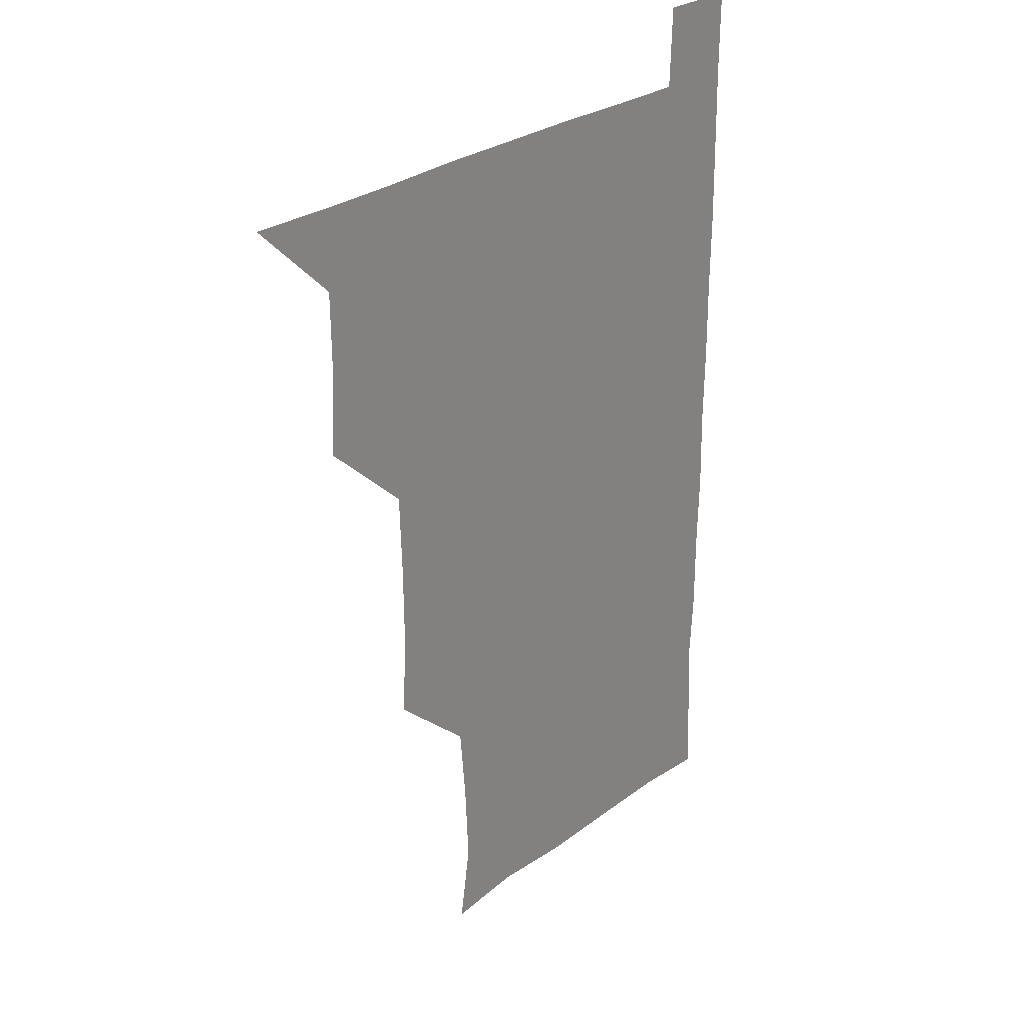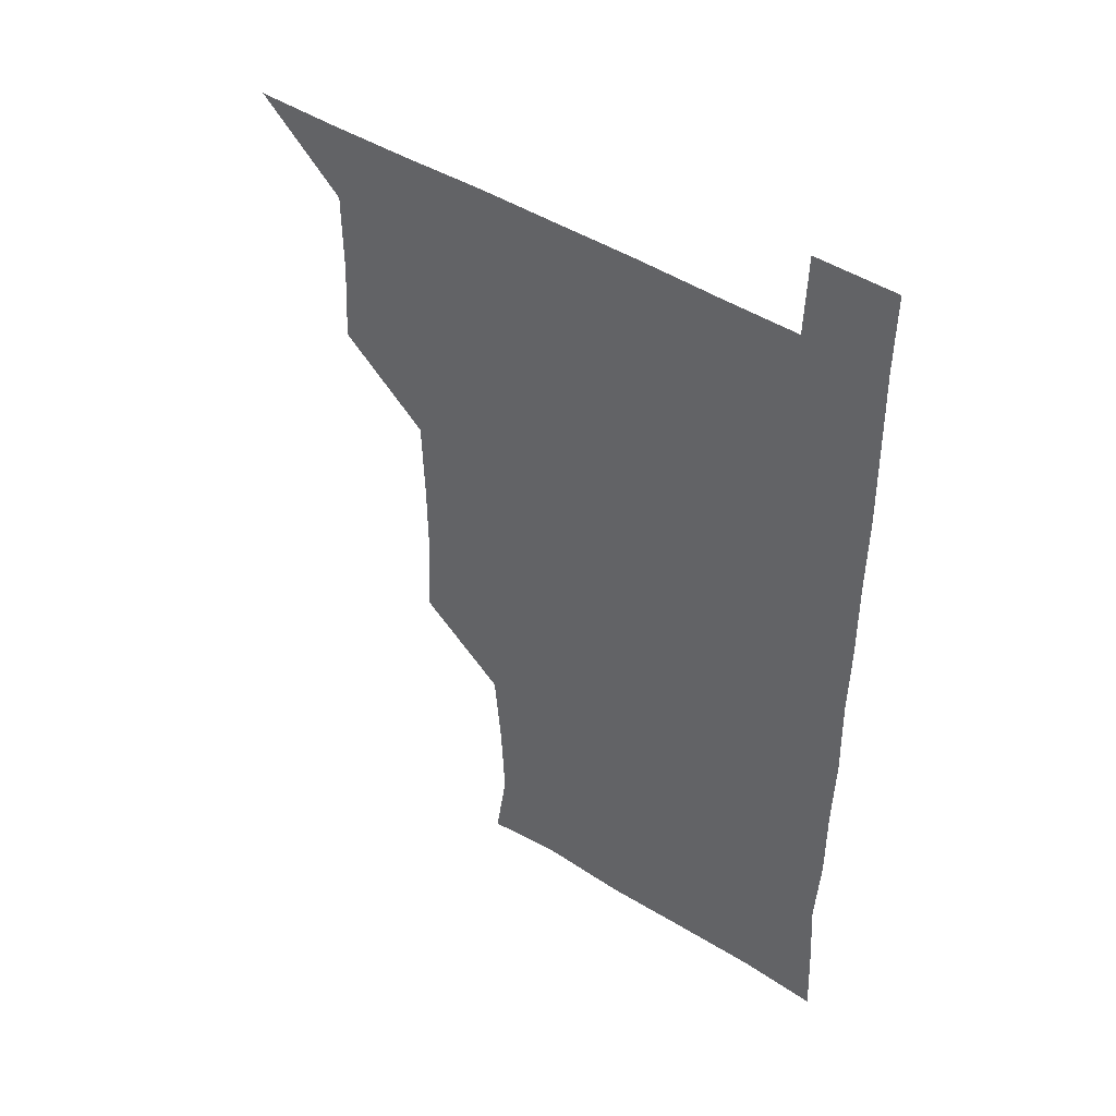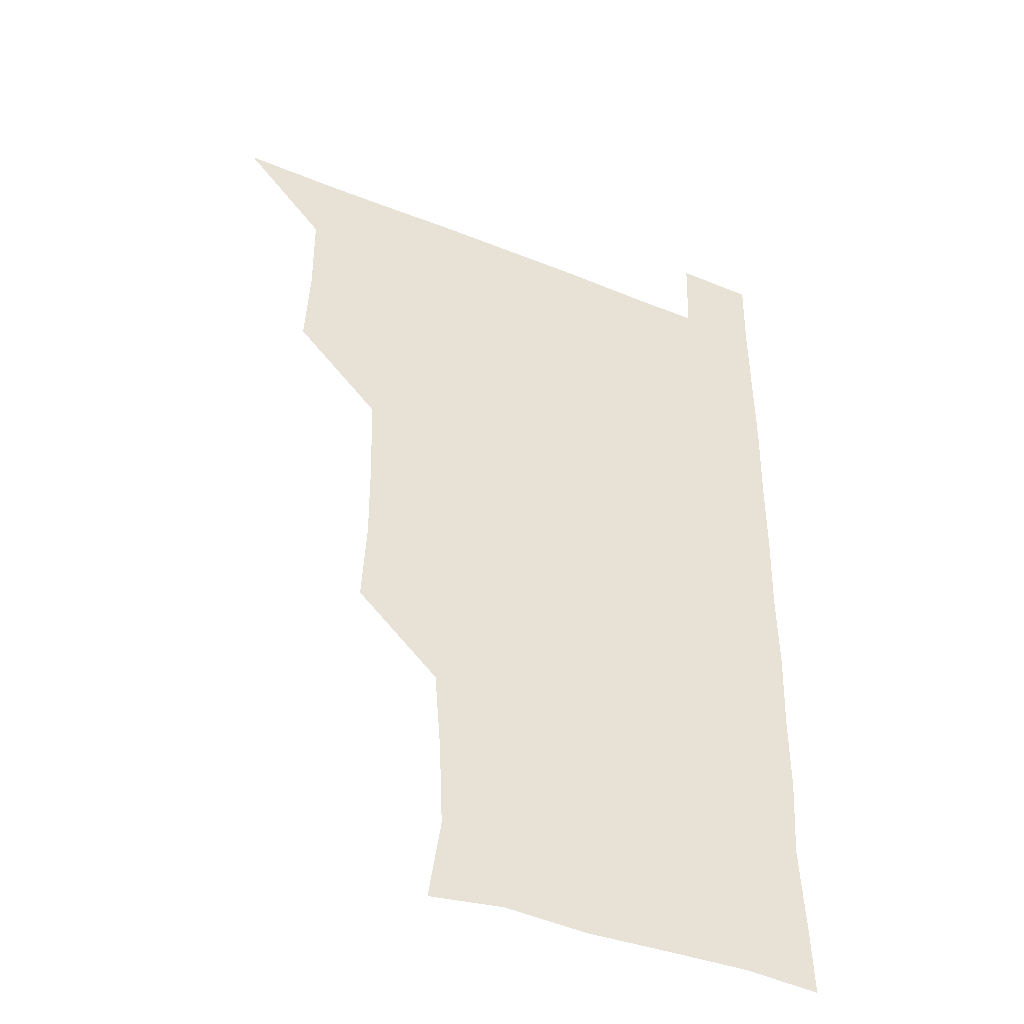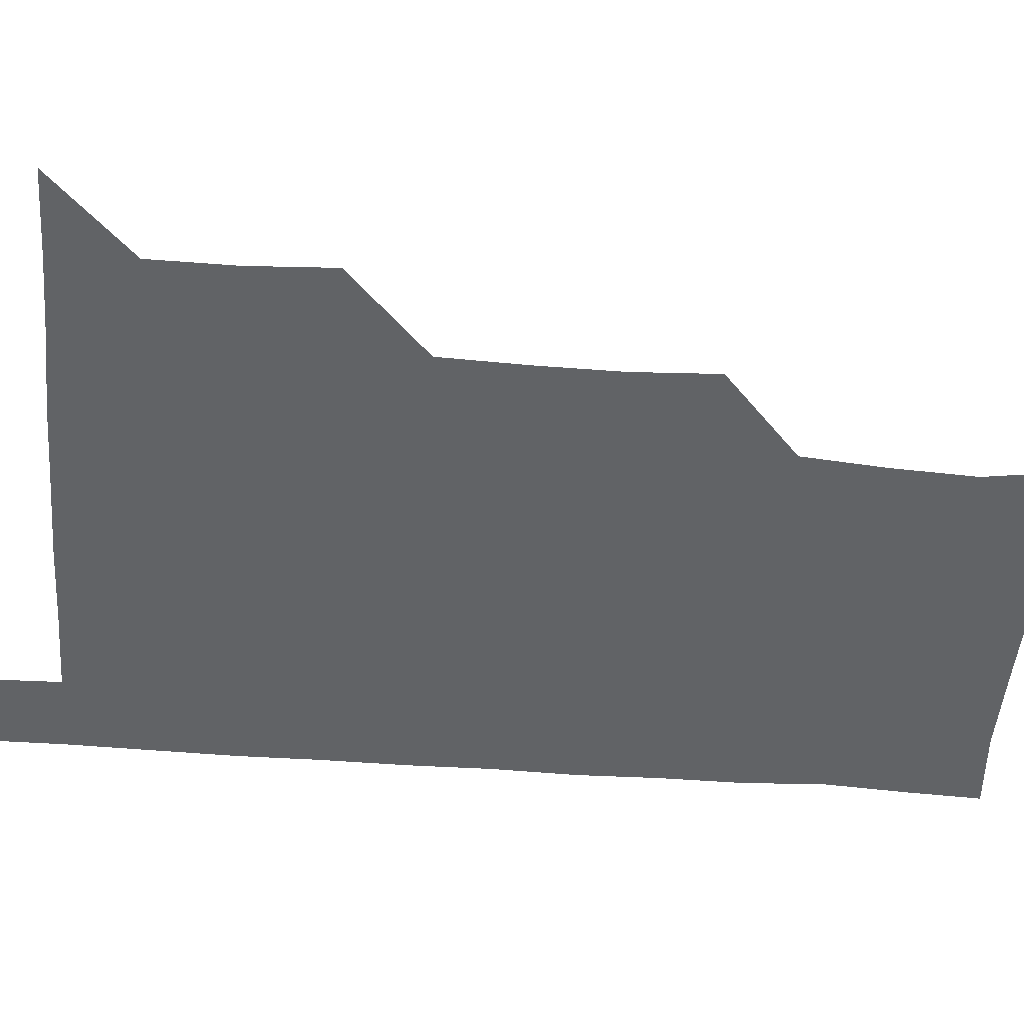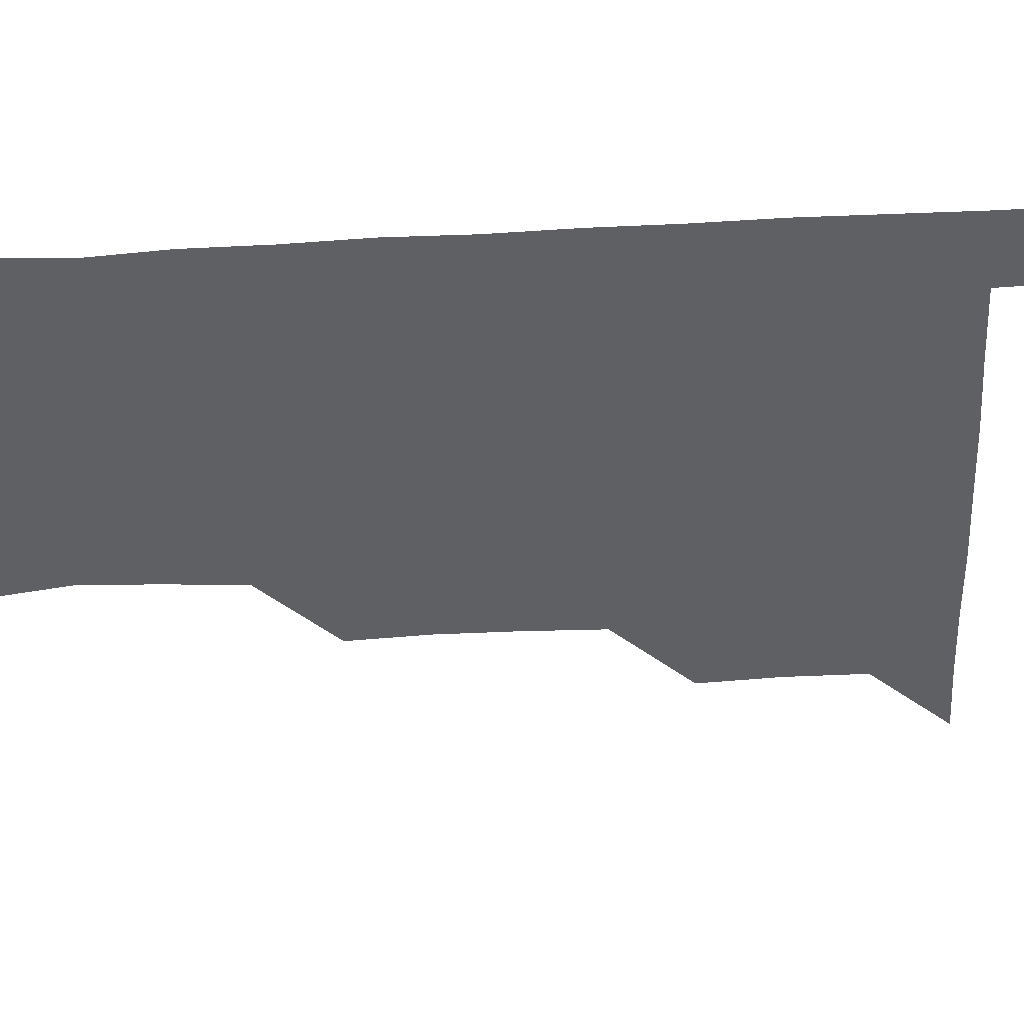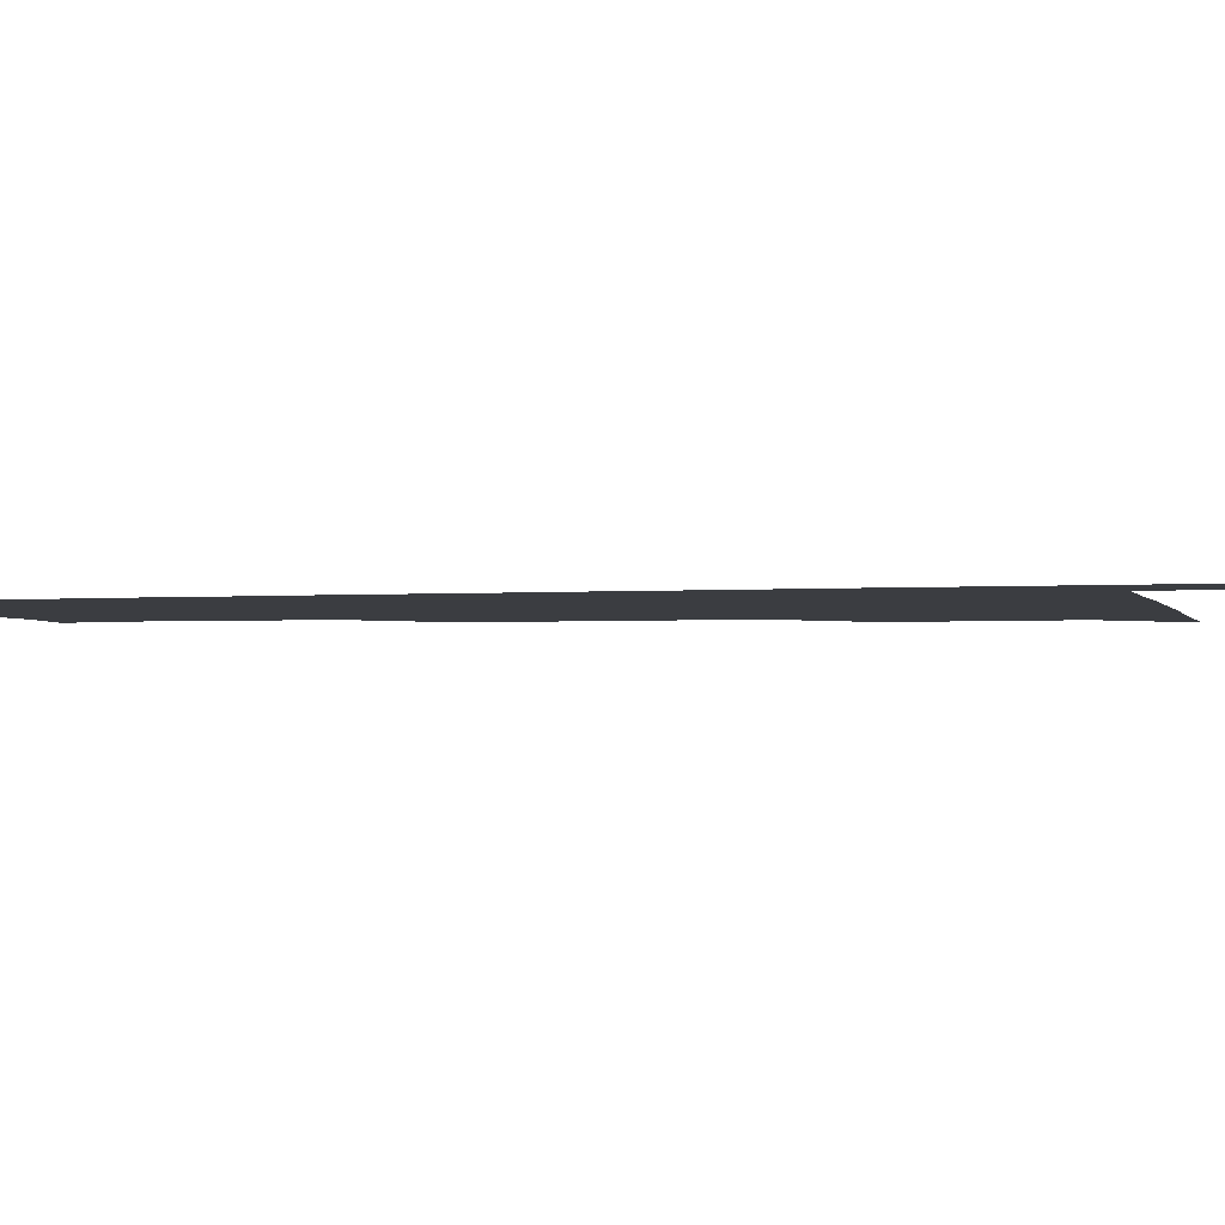
<metadata>
{"format":"obj","ext":"obj","renderer":"f3d","projection":"perspective","resolution":1024,"background":"white","views":[{"elev":28.7,"azim":-47.1,"up":"+Y"},{"elev":46.5,"azim":35.5,"up":"+Y"},{"elev":-41.3,"azim":-26.2,"up":"+Y"},{"elev":-50.8,"azim":-94.5,"up":"+Z"},{"elev":-43.7,"azim":93.6,"up":"+Z"},{"elev":-2.3,"azim":105.5,"up":"+Z"}]}
</metadata>
<code>
v 480.6 540.8 0
v 509.3 449.1 0
v 511 480 0
v 510.8 510.6 0
v 511.5 540.4 0
v 540 326.9 0
v 541.6 357.6 0
v 541.5 388.1 0
v 540.5 419.4 0
v 541.3 451 0
v 542.3 481.5 0
v 541.7 511 0
v 541.2 540.6 0
v 570.3 208.1 0
v 574.8 238.2 0
v 573.4 268.9 0
v 570.9 298.7 0
v 572.8 332.5 0
v 572.5 362.3 0
v 572.2 392 0
v 572.1 422 0
v 572 451.9 0
v 572.1 481.5 0
v 572.1 510.6 0
v 570.8 541.3 0
v 598.8 211.3 0
v 602.2 242.3 0
v 601.7 271.9 0
v 601.6 302.7 0
v 602.2 334.1 0
v 601.6 362.5 0
v 602 393.5 0
v 601.6 422.2 0
v 601.4 451.8 0
v 601.6 481.5 0
v 601.5 510.8 0
v 600.7 541.2 0
v 630.3 209.5 0
v 631.1 243.3 0
v 631.1 273.1 0
v 631.1 303.4 0
v 631 333.1 0
v 631 362.5 0
v 630.9 392.4 0
v 630.9 422.8 0
v 631 452.1 0
v 631.1 481.4 0
v 631.2 510.6 0
v 630.5 541.3 0
v 662.5 210.4 0
v 660.5 243 0
v 660.2 273.2 0
v 660.1 303.4 0
v 659.9 333.6 0
v 659.9 363.2 0
v 660.2 392.5 0
v 660.2 422.3 0
v 660.5 451.8 0
v 660.4 481.9 0
v 660.6 511.2 0
v 660.9 540.7 0
v 693.6 211.1 0
v 689.7 242.8 0
v 689 272.7 0
v 688.7 303.3 0
v 688.5 333 0
v 689.2 362.2 0
v 689.1 392.2 0
v 689.3 422 0
v 689.6 451.8 0
v 689.4 481.9 0
v 689.8 511.2 0
v 690.3 540.4 0
v 691.2 571.1 0
v 722.4 209.2 0
v 721.2 236.7 0
v 719.5 267 0
v 721.2 296.5 0
v 721 326.9 0
v 721.8 356.9 0
v 721.2 387.6 0
v 721.7 418 0
v 721.4 448.7 0
v 721.8 479.2 0
v 721.3 510 0
v 720.8 540.7 0
v 721 570.7 0
f 4 5 1
f 9 10 2
f 2 10 3
f 10 11 3
f 3 11 4
f 11 12 4
f 4 12 5
f 12 13 5
f 17 18 6
f 6 18 7
f 18 19 7
f 7 19 8
f 19 20 8
f 8 20 9
f 20 21 9
f 9 21 10
f 21 22 10
f 10 22 11
f 22 23 11
f 11 23 12
f 23 24 12
f 12 24 13
f 24 25 13
f 14 26 15
f 26 27 15
f 15 27 16
f 27 28 16
f 16 28 17
f 28 29 17
f 17 29 18
f 29 30 18
f 18 30 19
f 30 31 19
f 19 31 20
f 31 32 20
f 20 32 21
f 32 33 21
f 21 33 22
f 33 34 22
f 22 34 23
f 34 35 23
f 23 35 24
f 35 36 24
f 24 36 25
f 36 37 25
f 26 38 27
f 38 39 27
f 27 39 28
f 39 40 28
f 28 40 29
f 40 41 29
f 29 41 30
f 41 42 30
f 30 42 31
f 42 43 31
f 31 43 32
f 43 44 32
f 32 44 33
f 44 45 33
f 33 45 34
f 45 46 34
f 34 46 35
f 46 47 35
f 35 47 36
f 47 48 36
f 36 48 37
f 48 49 37
f 38 50 39
f 50 51 39
f 39 51 40
f 51 52 40
f 40 52 41
f 52 53 41
f 41 53 42
f 53 54 42
f 42 54 43
f 54 55 43
f 43 55 44
f 55 56 44
f 44 56 45
f 56 57 45
f 45 57 46
f 57 58 46
f 46 58 47
f 58 59 47
f 47 59 48
f 59 60 48
f 48 60 49
f 60 61 49
f 50 62 51
f 62 63 51
f 51 63 52
f 63 64 52
f 52 64 53
f 64 65 53
f 53 65 54
f 65 66 54
f 54 66 55
f 66 67 55
f 55 67 56
f 67 68 56
f 56 68 57
f 68 69 57
f 57 69 58
f 69 70 58
f 58 70 59
f 70 71 59
f 59 71 60
f 71 72 60
f 60 72 61
f 72 73 61
f 62 75 63
f 75 76 63
f 63 76 64
f 76 77 64
f 64 77 65
f 77 78 65
f 65 78 66
f 78 79 66
f 66 79 67
f 79 80 67
f 67 80 68
f 80 81 68
f 68 81 69
f 81 82 69
f 69 82 70
f 82 83 70
f 70 83 71
f 83 84 71
f 71 84 72
f 84 85 72
f 72 85 73
f 85 86 73
f 73 86 74
f 86 87 74

</code>
